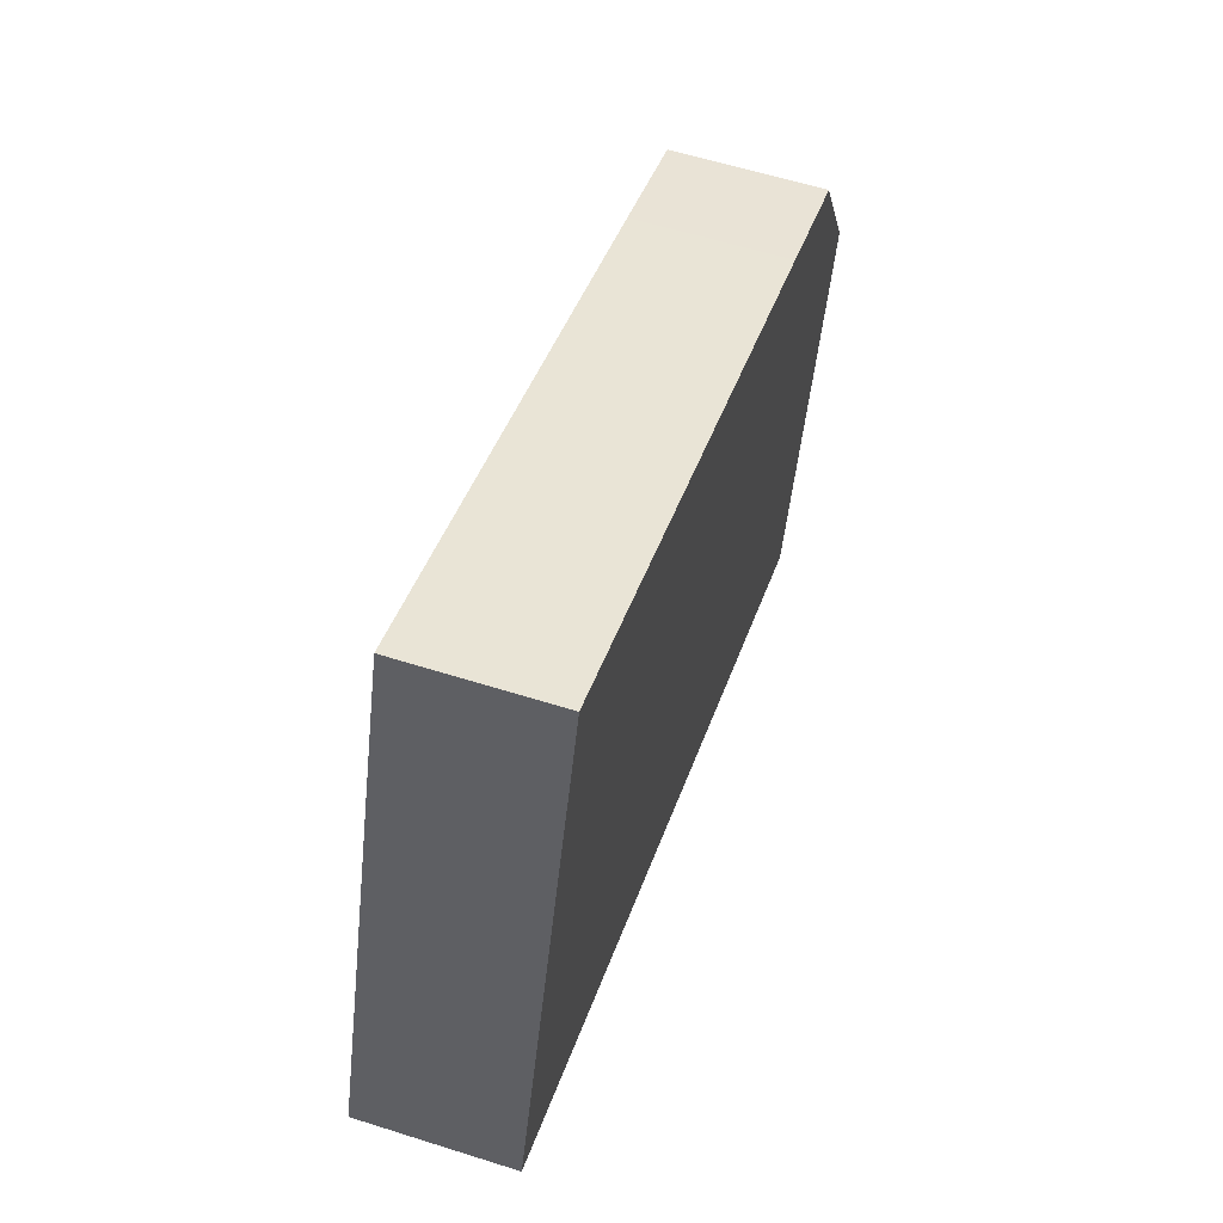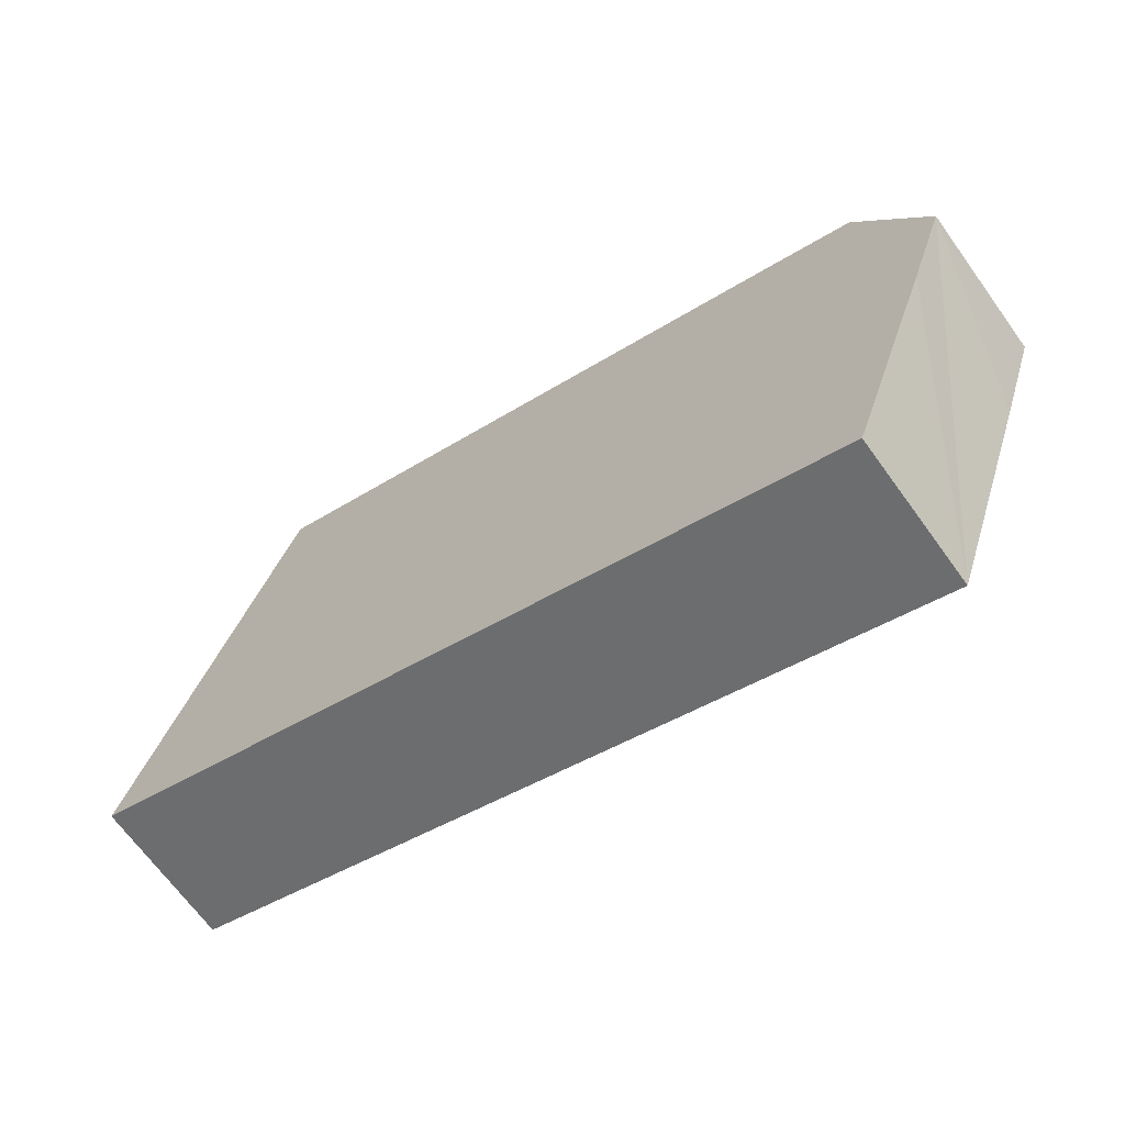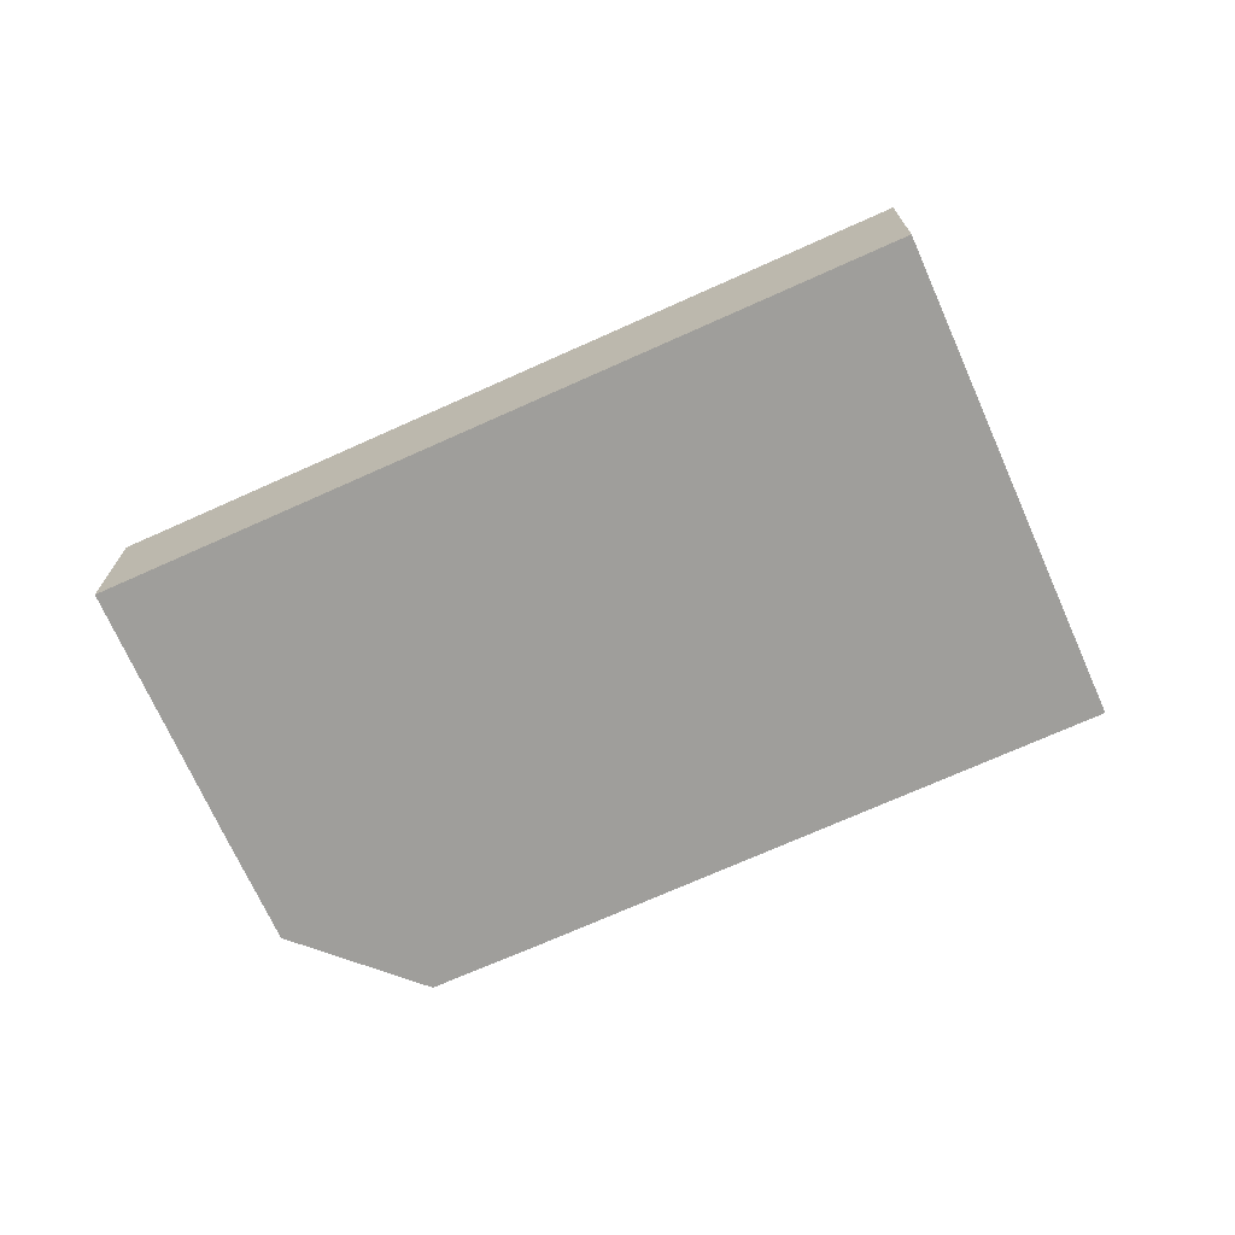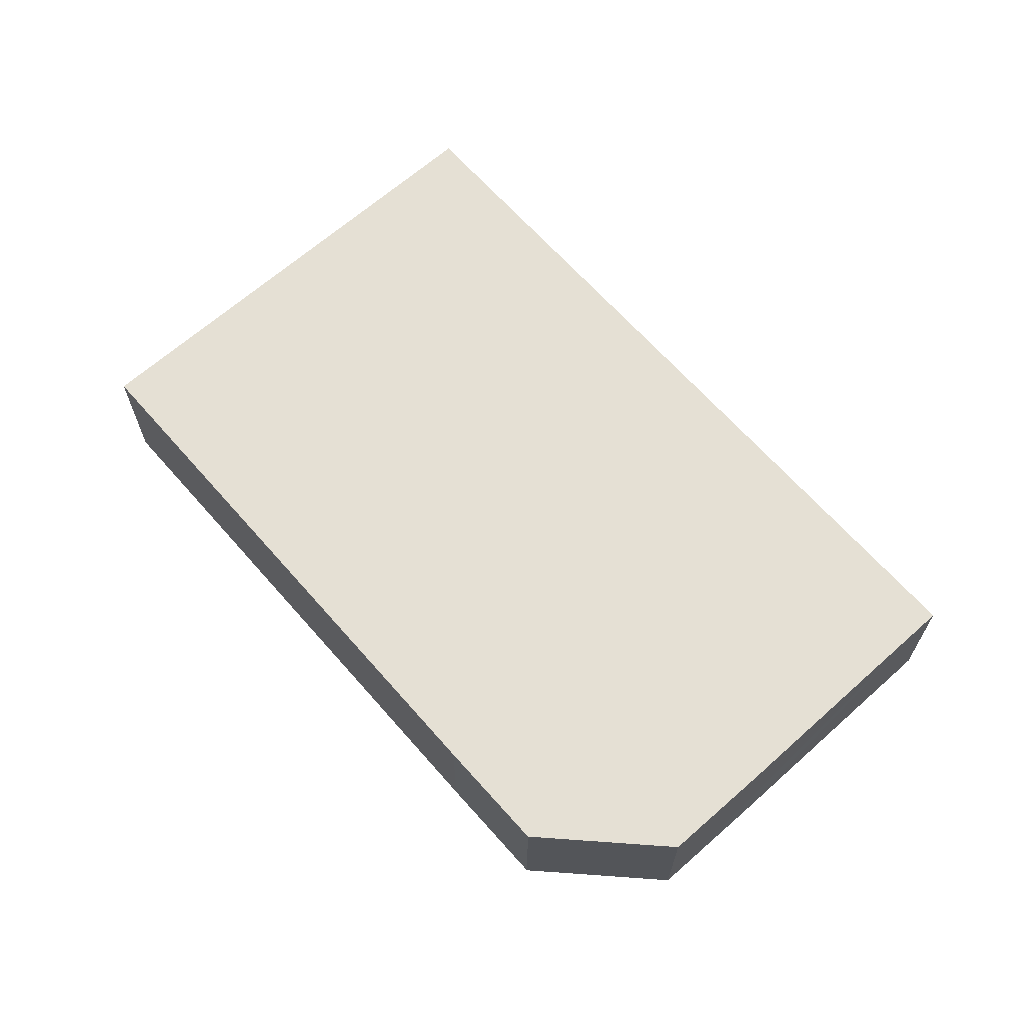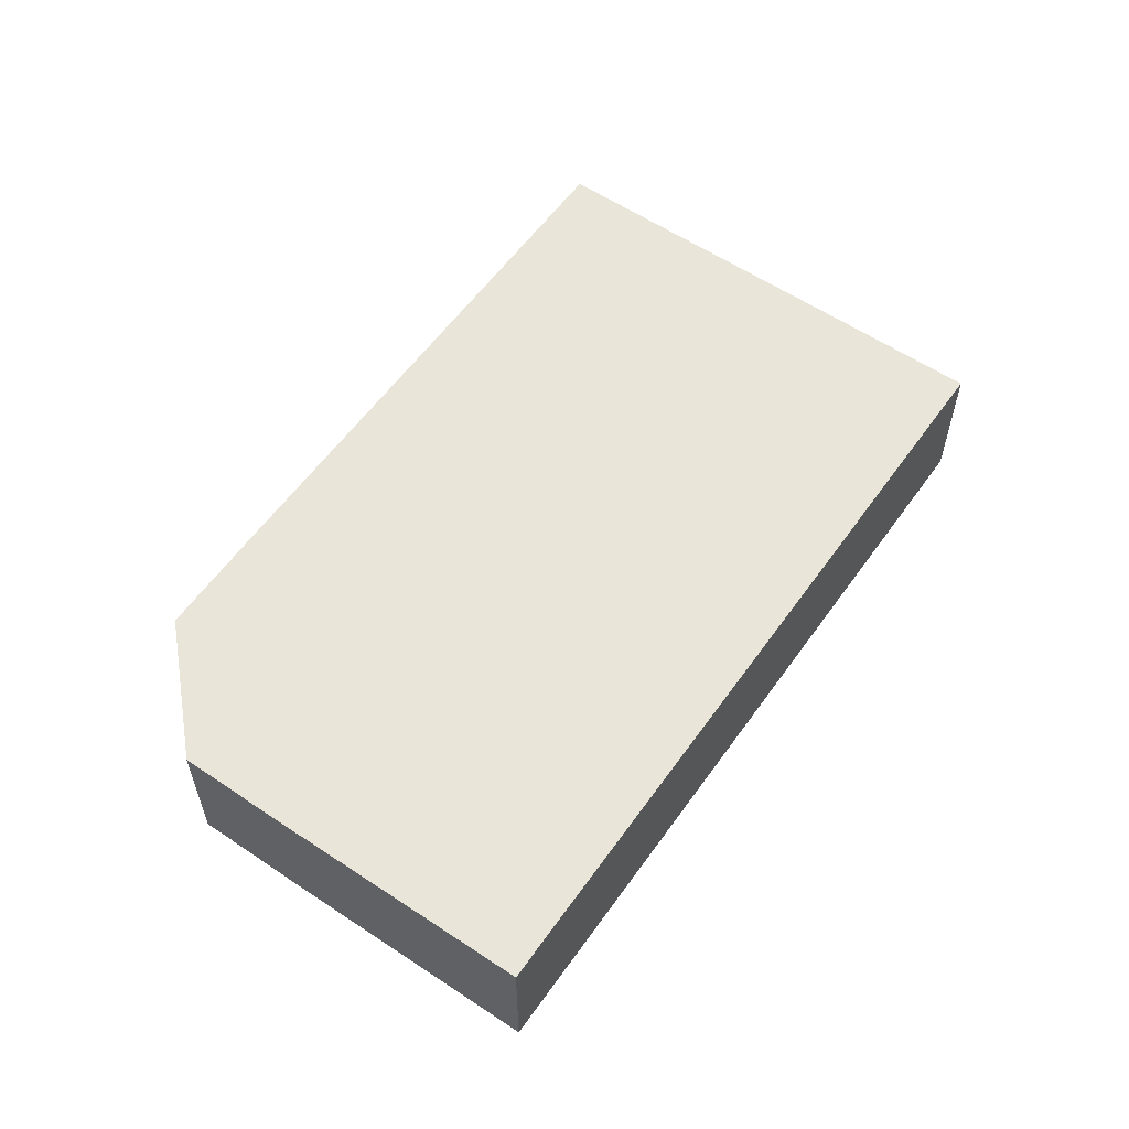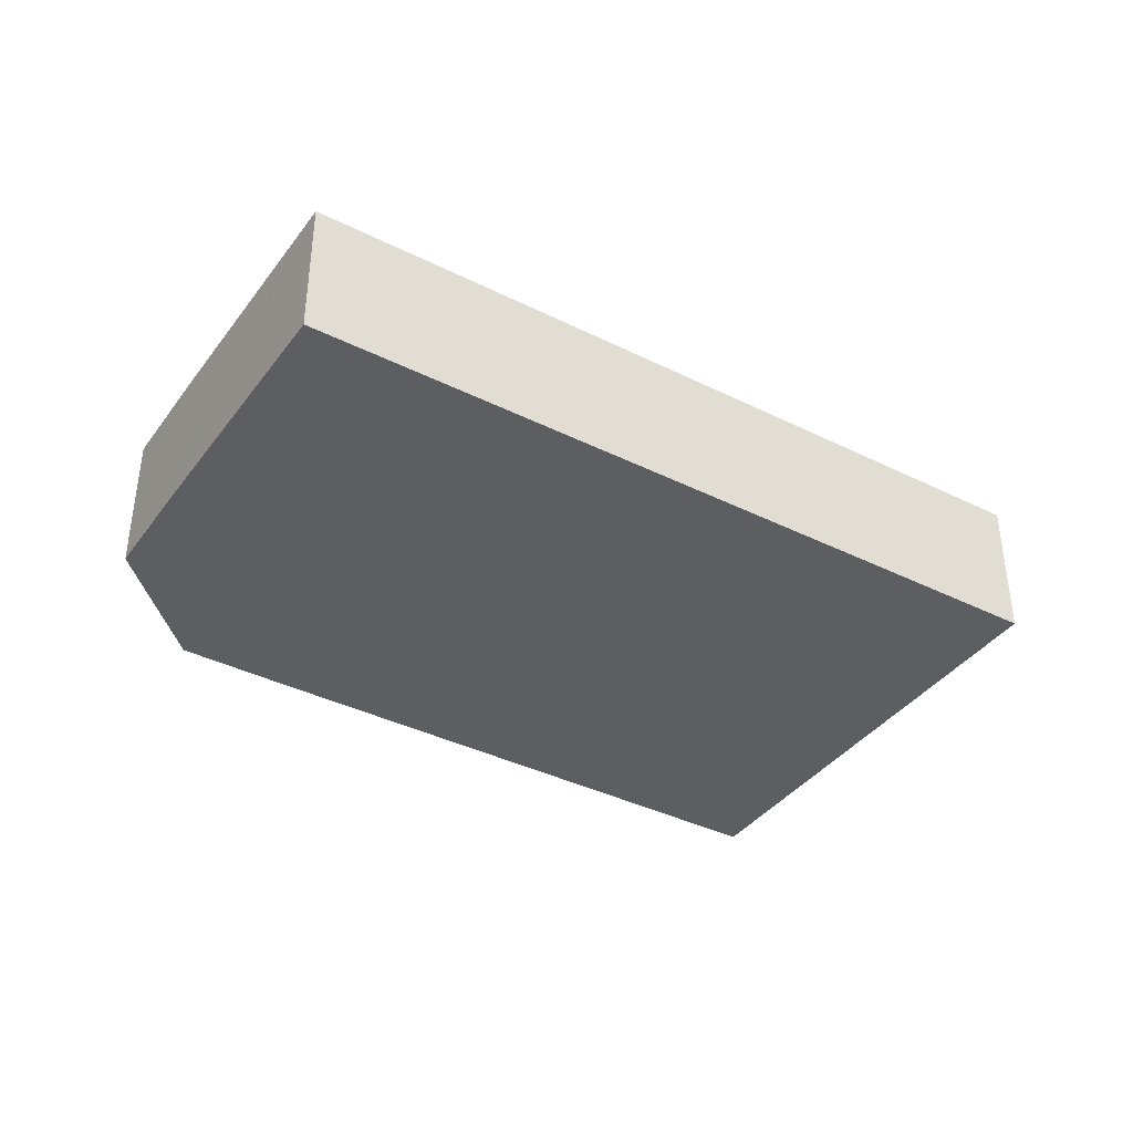
<metadata>
{"format":"obj","ext":"obj","renderer":"f3d","projection":"perspective","resolution":1024,"background":"white","views":[{"elev":58.6,"azim":-71.9,"up":"+Z"},{"elev":-67.6,"azim":35.8,"up":"+Z"},{"elev":-70.8,"azim":-137.4,"up":"+Y"},{"elev":65.8,"azim":67.0,"up":"+Y"},{"elev":58.2,"azim":143.4,"up":"+Y"},{"elev":-38.6,"azim":166.3,"up":"+Y"}]}
</metadata>
<code>
v  27 4.56 -0.093
v  25.94 4.56 7.801
v  28.18 4.56 3.427
v  24.26 4.56 -8.052
v  22.4 4.56 8.992
v  4.949 4.56 14.72
v  0.93 4.56 2.766
v  0 4.56 2.792e-16
v  28.18 -2.098e-16 3.427
v  27 5.695e-18 -0.093
v  24.26 4.93e-16 -8.052
v  0 0 0
v  0.93 -1.694e-16 2.766
v  4.949 -9.013e-16 14.72
v  22.4 -5.506e-16 8.992
v  25.94 -4.777e-16 7.801
g defaultobject
f 1 2 3
f 2 1 4
f 2 4 5
f 5 4 6
f 6 4 7
f 7 4 8
f 9 1 3
f 1 9 4
f 4 9 10
f 4 10 11
f 11 8 4
f 8 11 12
f 12 7 8
f 7 12 6
f 6 12 13
f 6 13 14
f 14 5 6
f 5 14 15
f 5 15 2
f 2 15 16
f 16 3 2
f 3 16 9
f 10 12 11
f 12 10 9
f 12 9 16
f 12 16 15
f 12 15 13
f 13 15 14

</code>
